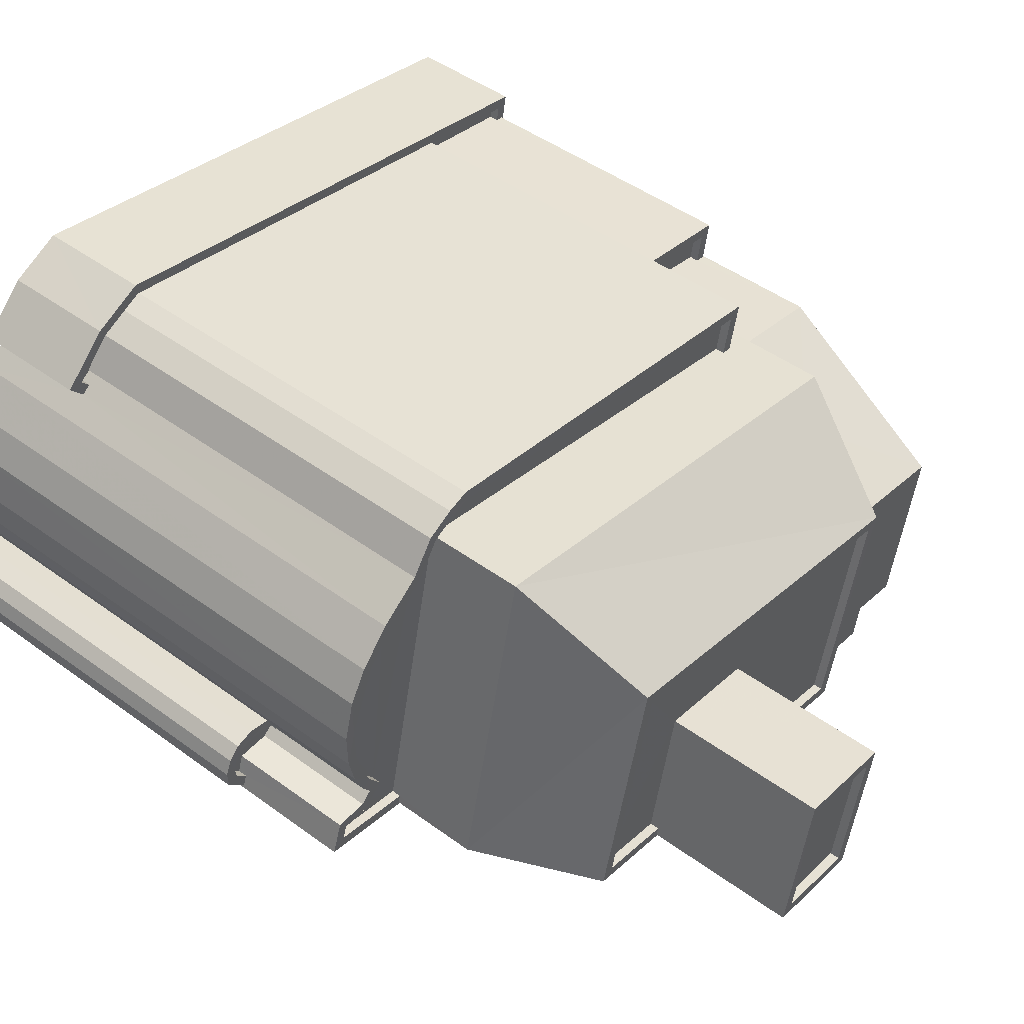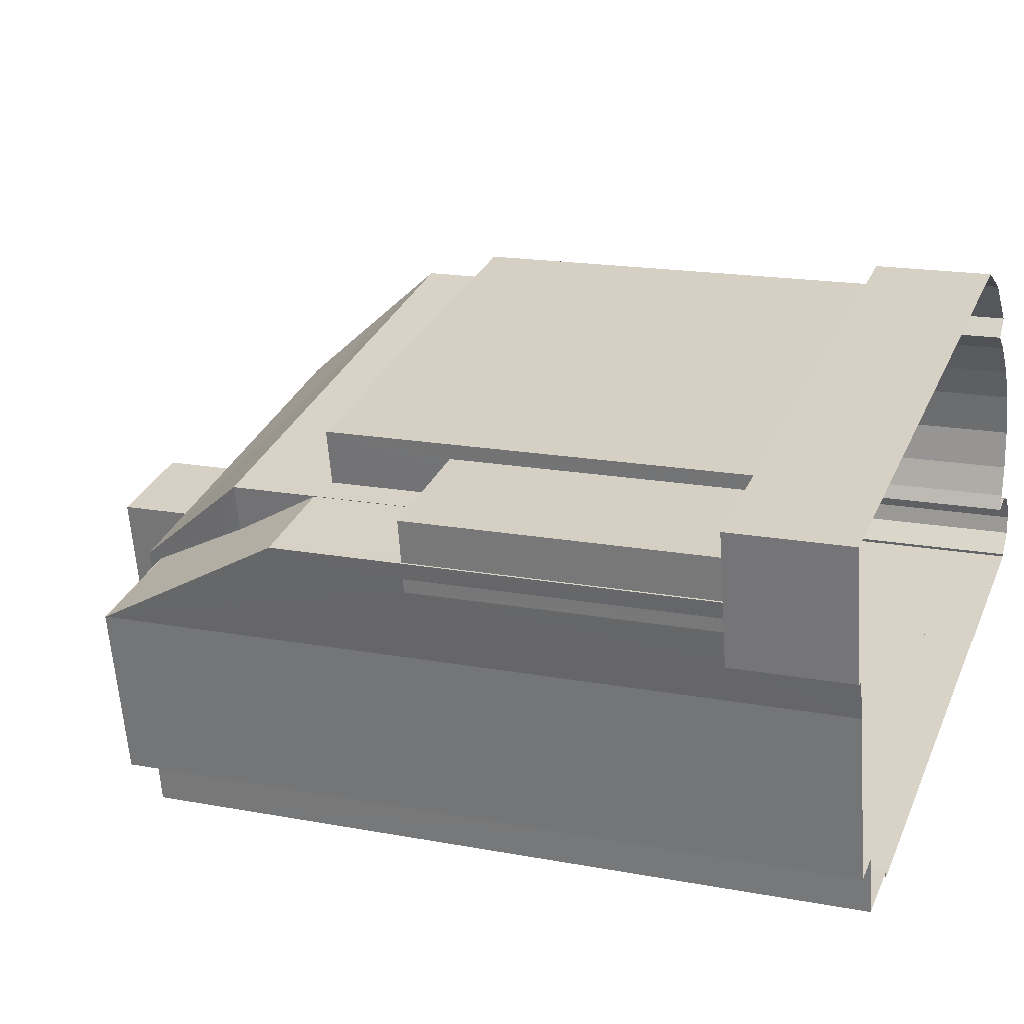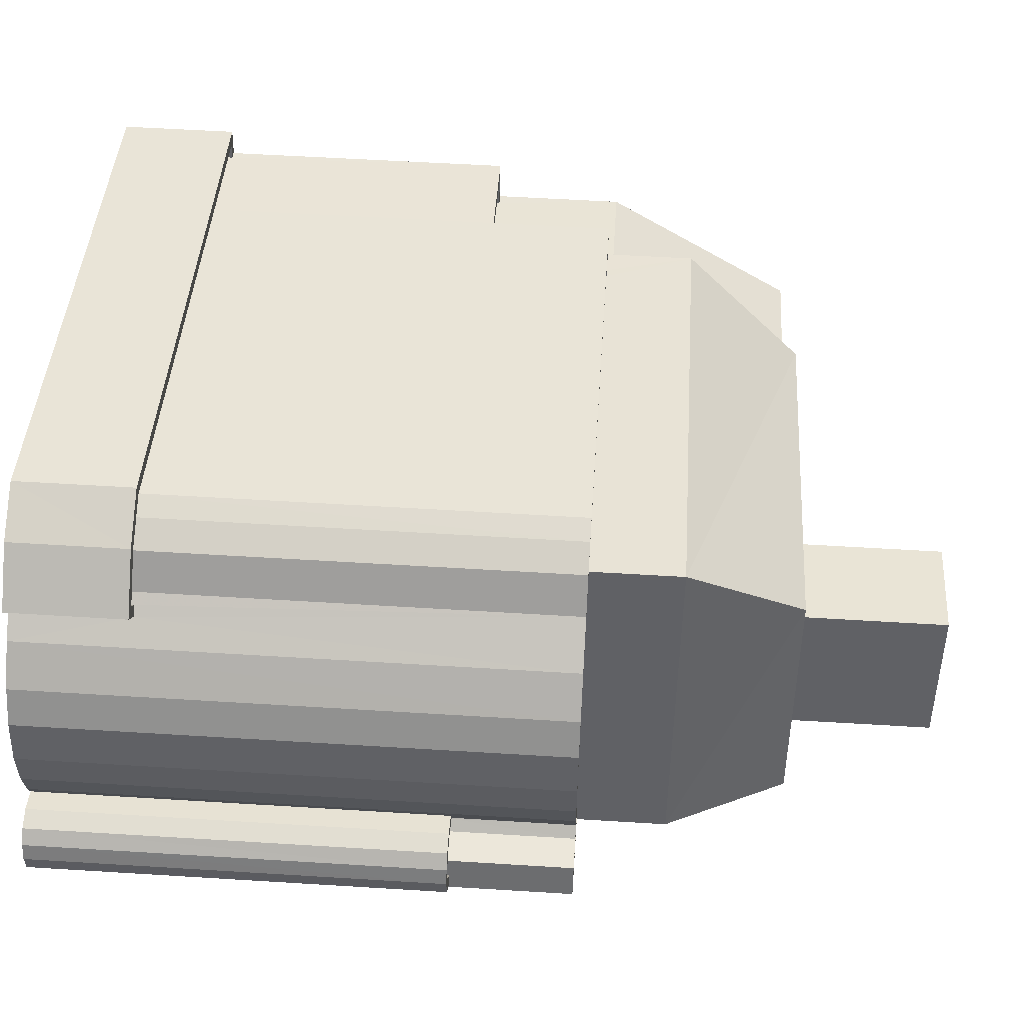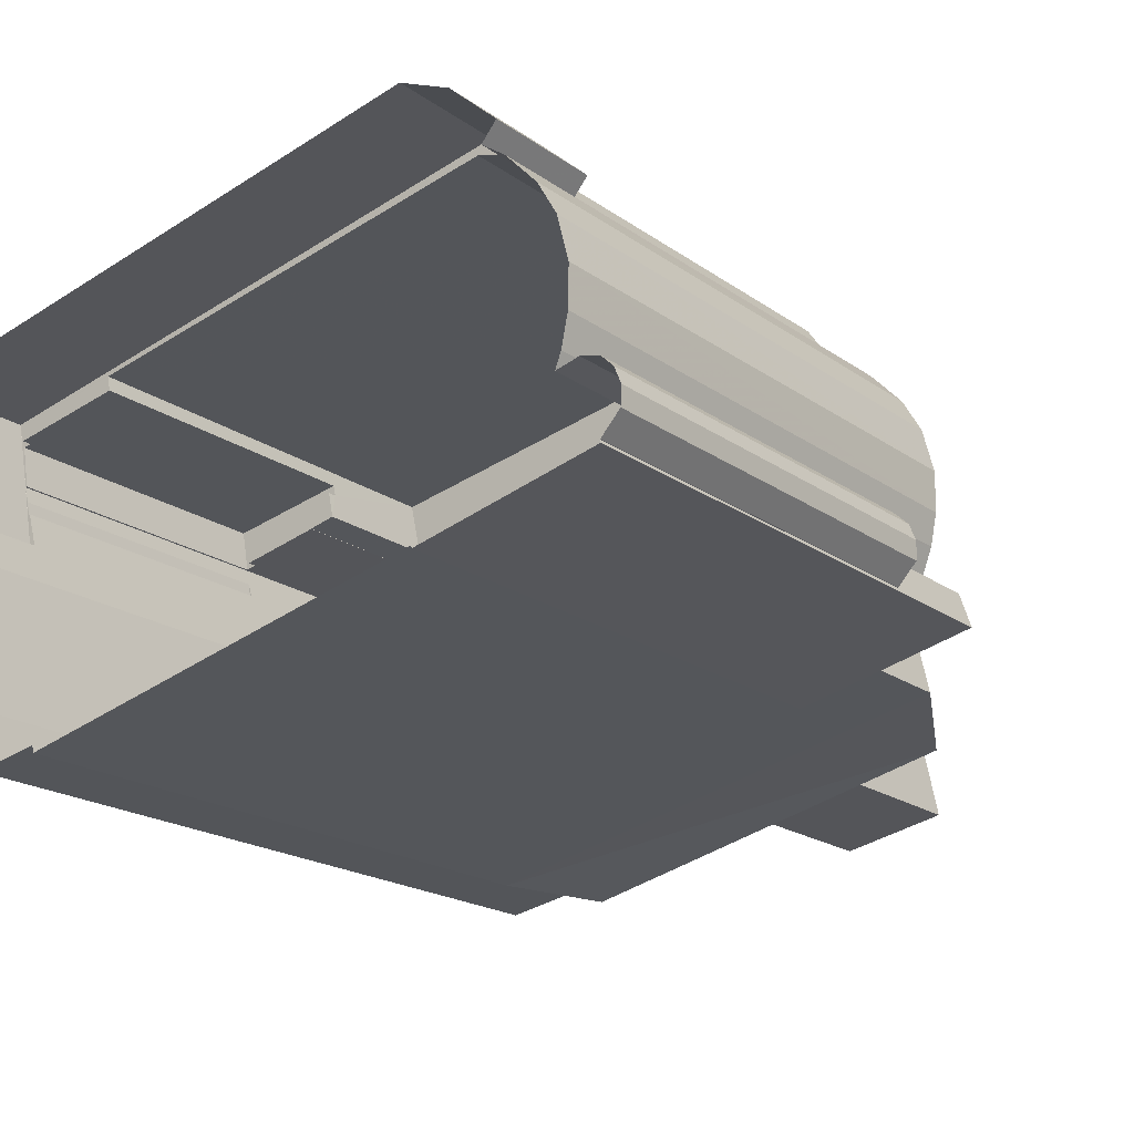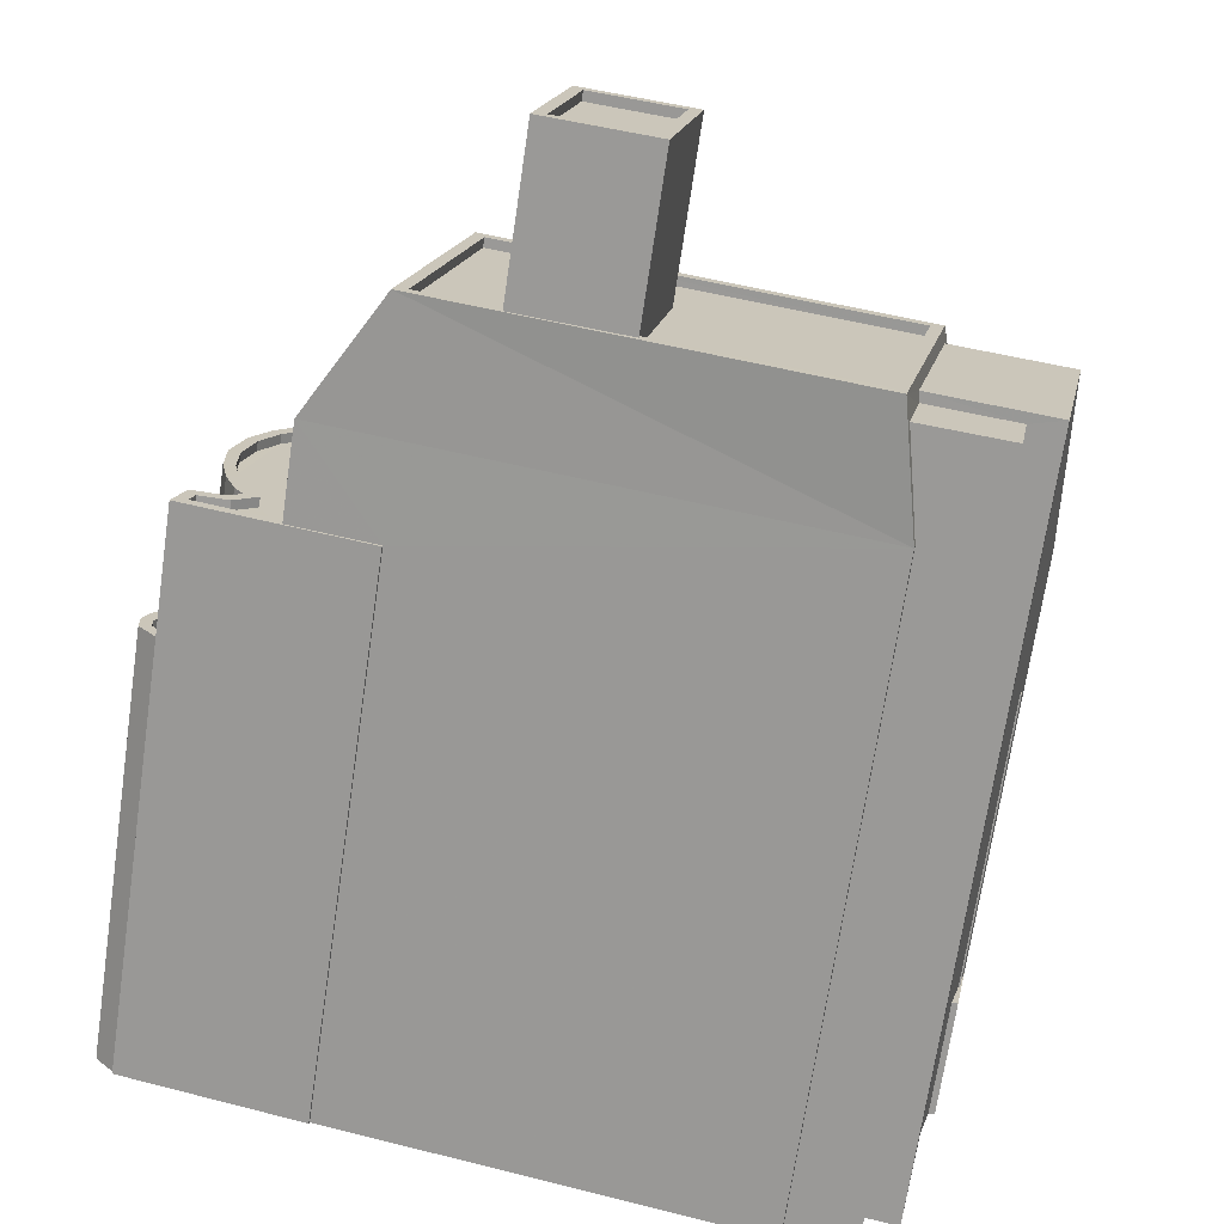
<metadata>
{"format":"obj","ext":"obj","renderer":"f3d","projection":"perspective","resolution":1024,"background":"white","views":[{"elev":47.8,"azim":-50.7,"up":"+Y"},{"elev":17.3,"azim":110.6,"up":"+Y"},{"elev":53.9,"azim":-86.2,"up":"+Y"},{"elev":-19.5,"azim":-142.4,"up":"+Y"},{"elev":-69.9,"azim":-8.4,"up":"+Y"}]}
</metadata>
<code>
v -1.184e+04 -3.372e+04 29.99
v -1.184e+04 -3.372e+04 29.99
v -1.184e+04 -3.372e+04 29.99
v -1.183e+04 -3.371e+04 29.99
v -1.184e+04 -3.372e+04 29.99
v -1.184e+04 -3.372e+04 29.99
v -1.185e+04 -3.372e+04 29.99
v -1.183e+04 -3.371e+04 29.99
v -1.183e+04 -3.371e+04 29.99
v -1.183e+04 -3.371e+04 29.99
v -1.185e+04 -3.372e+04 29.99
v -1.185e+04 -3.372e+04 29.99
v -1.185e+04 -3.372e+04 29.99
v -1.185e+04 -3.371e+04 29.99
v -1.185e+04 -3.371e+04 29.99
v -1.185e+04 -3.371e+04 29.99
v -1.185e+04 -3.372e+04 29.99
v -1.185e+04 -3.372e+04 29.99
v -1.185e+04 -3.372e+04 29.99
v -1.185e+04 -3.371e+04 29.99
v -1.185e+04 -3.371e+04 29.99
v -1.185e+04 -3.371e+04 29.99
v -1.185e+04 -3.371e+04 29.99
v -1.185e+04 -3.371e+04 29.99
v -1.185e+04 -3.371e+04 29.99
v -1.185e+04 -3.371e+04 29.99
v -1.185e+04 -3.371e+04 29.99
v -1.185e+04 -3.371e+04 29.99
v -1.185e+04 -3.371e+04 29.99
v -1.185e+04 -3.371e+04 29.99
v -1.183e+04 -3.371e+04 32.9
v -1.184e+04 -3.371e+04 32.9
v -1.183e+04 -3.371e+04 32.9
v -1.184e+04 -3.371e+04 32.9
v -1.185e+04 -3.371e+04 32.89
v -1.185e+04 -3.371e+04 32.89
v -1.185e+04 -3.371e+04 32.89
v -1.185e+04 -3.371e+04 32.9
v -1.185e+04 -3.371e+04 32.9
v -1.185e+04 -3.371e+04 32.9
v -1.185e+04 -3.371e+04 32.9
v -1.185e+04 -3.371e+04 32.89
v -1.183e+04 -3.371e+04 33.15
v -1.183e+04 -3.371e+04 33.15
v -1.183e+04 -3.371e+04 33.15
v -1.183e+04 -3.371e+04 33.15
v -1.183e+04 -3.371e+04 33.15
v -1.185e+04 -3.371e+04 33.15
v -1.183e+04 -3.371e+04 33.15
v -1.185e+04 -3.371e+04 33.15
v -1.185e+04 -3.371e+04 33.15
v -1.185e+04 -3.371e+04 33.14
v -1.185e+04 -3.371e+04 33.14
v -1.185e+04 -3.371e+04 33.14
v -1.185e+04 -3.371e+04 33.14
v -1.185e+04 -3.371e+04 33.15
v -1.183e+04 -3.371e+04 33.15
v -1.183e+04 -3.371e+04 33.15
v -1.183e+04 -3.371e+04 33.15
v -1.183e+04 -3.371e+04 33.15
v -1.183e+04 -3.371e+04 33.15
v -1.183e+04 -3.371e+04 41.11
v -1.183e+04 -3.371e+04 41.11
v -1.183e+04 -3.371e+04 41.11
v -1.184e+04 -3.371e+04 40.86
v -1.184e+04 -3.371e+04 40.86
v -1.183e+04 -3.371e+04 40.86
v -1.183e+04 -3.371e+04 40.86
v -1.184e+04 -3.371e+04 40.86
v -1.184e+04 -3.371e+04 40.86
v -1.184e+04 -3.371e+04 41.11
v -1.183e+04 -3.371e+04 41.11
v -1.183e+04 -3.371e+04 41.11
v -1.183e+04 -3.371e+04 41.11
v -1.184e+04 -3.371e+04 41.11
v -1.183e+04 -3.371e+04 41.11
v -1.184e+04 -3.371e+04 46.85
v -1.183e+04 -3.371e+04 44.59
v -1.184e+04 -3.371e+04 44.59
v -1.183e+04 -3.371e+04 49.71
v -1.184e+04 -3.371e+04 49.71
v -1.184e+04 -3.371e+04 47.39
v -1.184e+04 -3.372e+04 49.73
v -1.183e+04 -3.371e+04 49.73
v -1.184e+04 -3.371e+04 49.73
v -1.184e+04 -3.372e+04 49.73
v -1.184e+04 -3.372e+04 49.46
v -1.184e+04 -3.372e+04 49.46
v -1.184e+04 -3.372e+04 49.46
v -1.184e+04 -3.372e+04 49.46
v -1.184e+04 -3.372e+04 49.46
v -1.185e+04 -3.371e+04 44.43
v -1.185e+04 -3.371e+04 44.43
v -1.185e+04 -3.371e+04 44.43
v -1.185e+04 -3.371e+04 44.43
v -1.185e+04 -3.371e+04 44.43
v -1.184e+04 -3.371e+04 44.43
v -1.184e+04 -3.371e+04 44.43
v -1.185e+04 -3.371e+04 44.43
v -1.185e+04 -3.371e+04 44.43
v -1.185e+04 -3.371e+04 44.43
v -1.185e+04 -3.371e+04 44.43
v -1.185e+04 -3.371e+04 44.43
v -1.184e+04 -3.371e+04 44.43
v -1.185e+04 -3.371e+04 44.43
v -1.185e+04 -3.371e+04 44.43
v -1.185e+04 -3.371e+04 44.43
v -1.185e+04 -3.371e+04 44.43
v -1.184e+04 -3.371e+04 44.43
v -1.185e+04 -3.372e+04 44.43
v -1.185e+04 -3.372e+04 44.43
v -1.185e+04 -3.372e+04 44.43
v -1.185e+04 -3.372e+04 44.43
v -1.185e+04 -3.372e+04 44.43
v -1.185e+04 -3.372e+04 44.43
v -1.185e+04 -3.371e+04 44.43
v -1.185e+04 -3.371e+04 44.43
v -1.185e+04 -3.371e+04 44.43
v -1.185e+04 -3.371e+04 44.43
v -1.185e+04 -3.371e+04 44.43
v -1.185e+04 -3.371e+04 44.43
v -1.185e+04 -3.371e+04 44.43
v -1.185e+04 -3.372e+04 44.43
v -1.185e+04 -3.372e+04 44.43
v -1.185e+04 -3.372e+04 44.43
v -1.185e+04 -3.372e+04 44.43
v -1.185e+04 -3.371e+04 44.43
v -1.185e+04 -3.372e+04 44.43
v -1.185e+04 -3.372e+04 44.43
v -1.185e+04 -3.372e+04 44.18
v -1.185e+04 -3.372e+04 44.18
v -1.185e+04 -3.372e+04 44.18
v -1.185e+04 -3.371e+04 44.18
v -1.185e+04 -3.371e+04 44.18
v -1.185e+04 -3.371e+04 44.18
v -1.185e+04 -3.372e+04 44.18
v -1.185e+04 -3.371e+04 44.18
v -1.185e+04 -3.371e+04 44.18
v -1.185e+04 -3.372e+04 44.18
v -1.185e+04 -3.371e+04 44.18
v -1.184e+04 -3.371e+04 44.18
v -1.185e+04 -3.371e+04 44.18
v -1.184e+04 -3.371e+04 44.18
v -1.185e+04 -3.371e+04 44.18
v -1.185e+04 -3.371e+04 44.18
v -1.185e+04 -3.371e+04 44.18
v -1.185e+04 -3.371e+04 44.18
v -1.185e+04 -3.371e+04 44.18
v -1.185e+04 -3.372e+04 40.89
v -1.185e+04 -3.372e+04 40.89
v -1.185e+04 -3.372e+04 40.89
v -1.185e+04 -3.371e+04 40.89
v -1.185e+04 -3.372e+04 40.89
v -1.185e+04 -3.371e+04 40.89
v -1.185e+04 -3.371e+04 40.89
v -1.185e+04 -3.372e+04 40.89
v -1.185e+04 -3.371e+04 40.89
v -1.185e+04 -3.372e+04 40.89
v -1.185e+04 -3.372e+04 40.89
v -1.185e+04 -3.372e+04 41.14
v -1.185e+04 -3.372e+04 41.14
v -1.185e+04 -3.372e+04 41.14
v -1.185e+04 -3.371e+04 41.14
v -1.185e+04 -3.371e+04 41.14
v -1.185e+04 -3.371e+04 41.14
v -1.185e+04 -3.371e+04 41.14
v -1.185e+04 -3.371e+04 41.14
v -1.185e+04 -3.371e+04 41.14
v -1.185e+04 -3.372e+04 41.14
v -1.185e+04 -3.372e+04 41.14
v -1.185e+04 -3.371e+04 41.14
v -1.185e+04 -3.371e+04 41.14
v -1.185e+04 -3.372e+04 41.14
v -1.185e+04 -3.372e+04 41.14
v -1.185e+04 -3.372e+04 41.14
v -1.185e+04 -3.372e+04 41.14
v -1.185e+04 -3.372e+04 41.14
v -1.185e+04 -3.371e+04 41.14
v -1.184e+04 -3.371e+04 46.85
v -1.184e+04 -3.371e+04 50.11
v -1.184e+04 -3.372e+04 50.11
v -1.184e+04 -3.372e+04 46.85
v -1.184e+04 -3.372e+04 46.85
v -1.185e+04 -3.372e+04 46.85
v -1.185e+04 -3.371e+04 50.11
v -1.185e+04 -3.371e+04 46.85
v -1.185e+04 -3.372e+04 50.11
v -1.184e+04 -3.372e+04 50.11
v -1.184e+04 -3.372e+04 50.11
v -1.184e+04 -3.372e+04 50.11
v -1.185e+04 -3.372e+04 50.11
v -1.185e+04 -3.372e+04 50.11
v -1.185e+04 -3.372e+04 50.11
v -1.185e+04 -3.372e+04 49.86
v -1.185e+04 -3.372e+04 49.86
v -1.185e+04 -3.371e+04 49.86
v -1.185e+04 -3.371e+04 49.86
v -1.184e+04 -3.371e+04 49.86
v -1.184e+04 -3.371e+04 49.86
v -1.184e+04 -3.372e+04 49.86
v -1.184e+04 -3.372e+04 49.86
v -1.185e+04 -3.371e+04 50.11
v -1.184e+04 -3.371e+04 50.11
v -1.185e+04 -3.372e+04 54.05
v -1.185e+04 -3.371e+04 54.05
v -1.185e+04 -3.372e+04 54.05
v -1.184e+04 -3.371e+04 54.05
v -1.184e+04 -3.371e+04 54.3
v -1.185e+04 -3.371e+04 54.3
v -1.184e+04 -3.371e+04 54.3
v -1.185e+04 -3.372e+04 54.3
v -1.185e+04 -3.372e+04 54.3
v -1.184e+04 -3.372e+04 54.3
v -1.185e+04 -3.372e+04 54.3
v -1.185e+04 -3.371e+04 54.3
f 1 2 3
f 1 4 5
f 6 7 3
f 8 9 10
f 11 12 13
f 7 11 13
f 9 4 14
f 9 14 10
f 15 14 16
f 17 13 18
f 13 19 18
f 16 20 15
f 21 22 23
f 24 13 17
f 25 26 22
f 7 25 16
f 27 28 24
f 23 22 29
f 29 26 30
f 26 13 28
f 1 3 4
f 7 4 3
f 7 13 26
f 4 7 14
f 14 7 16
f 28 13 24
f 22 26 29
f 7 26 25
f 31 32 33
f 33 32 34
f 35 36 37
f 38 32 31
f 36 39 37
f 39 40 38
f 40 41 38
f 38 41 32
f 42 40 39
f 36 42 39
f 43 44 45
f 46 43 47
f 44 48 49
f 50 48 51
f 52 53 54
f 55 52 54
f 55 54 51
f 56 50 51
f 54 56 51
f 49 48 50
f 57 49 58
f 45 57 59
f 60 45 61
f 43 60 47
f 45 44 57
f 43 45 60
f 44 49 57
f 62 63 64
f 65 66 67
f 67 66 68
f 69 66 65
f 68 66 70
f 71 72 73
f 73 72 74
f 71 75 72
f 74 72 76
f 77 78 79
f 78 77 80
f 81 80 82
f 82 80 77
f 83 84 85
f 86 83 85
f 87 88 89
f 88 90 91
f 89 88 91
f 92 93 94
f 95 92 96
f 97 95 98
f 99 100 101
f 94 93 101
f 102 103 99
f 97 98 104
f 102 105 106
f 105 107 108
f 104 98 109
f 110 111 112
f 110 113 111
f 112 114 115
f 108 107 116
f 95 96 98
f 117 118 116
f 119 101 100
f 96 92 120
f 121 122 117
f 94 101 119
f 92 94 120
f 123 124 115
f 125 122 121
f 124 126 125
f 103 100 99
f 117 127 118
f 125 126 128
f 129 114 111
f 118 108 116
f 122 127 117
f 128 122 125
f 102 106 103
f 106 105 108
f 123 126 124
f 114 123 115
f 111 114 112
f 130 131 132
f 133 134 135
f 131 136 132
f 133 135 137
f 137 138 139
f 133 137 140
f 141 142 143
f 142 144 143
f 145 136 144
f 139 138 146
f 145 144 147
f 140 139 145
f 147 144 148
f 148 144 142
f 132 136 139
f 140 137 139
f 139 136 145
f 149 150 151
f 152 149 151
f 150 153 151
f 154 152 151
f 154 151 155
f 156 157 158
f 155 151 158
f 157 155 158
f 156 159 157
f 160 161 162
f 163 164 165
f 166 164 163
f 165 167 168
f 169 170 167
f 166 163 171
f 171 163 172
f 173 174 169
f 175 176 177
f 173 175 177
f 163 165 168
f 168 167 178
f 178 167 170
f 174 170 169
f 173 177 174
f 179 180 82
f 87 86 88
f 88 86 181
f 86 180 181
f 82 180 81
f 85 180 86
f 81 180 85
f 77 179 82
f 182 90 183
f 183 90 181
f 90 88 181
f 184 185 186
f 187 185 184
f 179 186 180
f 186 185 180
f 188 189 190
f 190 189 181
f 191 187 192
f 193 191 192
f 192 187 181
f 189 192 181
f 194 195 196
f 196 197 194
f 197 198 199
f 200 198 201
f 199 198 200
f 197 196 198
f 191 185 187
f 181 180 190
f 180 185 202
f 190 180 203
f 202 185 191
f 203 180 202
f 204 205 206
f 204 207 205
f 208 209 210
f 211 212 213
f 214 211 213
f 209 212 211
f 210 209 215
f 215 209 211
f 210 213 208
f 210 214 213
f 58 31 33
f 58 49 31
f 37 54 53
f 35 37 53
f 39 54 37
f 39 56 54
f 50 56 39
f 38 50 39
f 31 50 38
f 31 49 50
f 46 8 43
f 46 9 8
f 10 43 8
f 10 44 43
f 52 20 16
f 52 55 20
f 55 51 15
f 20 55 15
f 51 48 14
f 15 51 14
f 48 44 10
f 14 48 10
f 47 64 63
f 47 60 64
f 33 34 58
f 57 58 73
f 73 58 71
f 58 34 71
f 76 72 67
f 68 76 67
f 75 65 67
f 72 75 67
f 61 62 64
f 60 61 64
f 57 73 74
f 59 57 74
f 61 45 62
f 9 46 4
f 45 78 62
f 46 80 4
f 63 78 80
f 46 47 63
f 62 78 63
f 46 63 80
f 78 45 74
f 45 59 74
f 76 79 78
f 70 79 76
f 68 70 76
f 76 78 74
f 4 80 5
f 5 80 83
f 80 84 83
f 86 89 83
f 83 89 5
f 5 89 1
f 86 87 89
f 81 85 84
f 80 81 84
f 1 91 2
f 1 89 91
f 91 182 2
f 2 182 3
f 90 182 91
f 25 52 16
f 35 53 36
f 53 101 36
f 99 52 25
f 101 52 99
f 101 53 52
f 177 115 151
f 115 177 112
f 112 176 12
f 153 177 151
f 12 176 13
f 177 176 112
f 7 110 11
f 7 113 110
f 11 112 12
f 11 110 112
f 171 121 166
f 26 166 30
f 30 166 117
f 166 121 117
f 117 29 30
f 117 116 29
f 116 23 29
f 116 107 23
f 107 21 23
f 107 105 21
f 105 22 21
f 105 102 22
f 102 25 22
f 102 99 25
f 158 151 115
f 124 158 115
f 156 158 162
f 160 162 125
f 125 162 124
f 162 158 124
f 172 157 161
f 171 172 121
f 157 159 161
f 121 161 125
f 125 161 160
f 121 172 161
f 42 36 101
f 93 42 101
f 40 42 93
f 92 40 93
f 41 40 92
f 95 41 92
f 32 41 95
f 97 32 95
f 69 75 104
f 104 75 97
f 97 71 32
f 69 65 75
f 71 34 32
f 75 71 97
f 136 131 114
f 129 136 114
f 114 131 130
f 123 114 130
f 126 130 132
f 126 123 130
f 126 132 139
f 128 126 139
f 128 139 146
f 122 128 146
f 122 146 138
f 127 122 138
f 127 138 137
f 118 127 137
f 118 137 135
f 108 118 135
f 108 135 134
f 106 108 134
f 106 134 133
f 103 106 133
f 103 133 140
f 100 103 140
f 100 140 145
f 119 100 145
f 147 119 145
f 147 94 119
f 94 147 148
f 120 94 148
f 120 148 142
f 96 120 142
f 96 142 141
f 98 96 141
f 109 98 141
f 143 109 141
f 156 161 159
f 156 162 161
f 177 150 174
f 177 153 150
f 174 150 149
f 170 174 149
f 170 149 152
f 178 170 152
f 178 152 154
f 168 178 154
f 168 154 155
f 163 168 155
f 163 155 157
f 172 163 157
f 13 175 19
f 13 176 175
f 175 18 19
f 175 173 18
f 173 17 18
f 173 169 17
f 169 24 17
f 169 167 24
f 167 27 24
f 167 165 27
f 165 28 27
f 165 164 28
f 26 164 166
f 26 28 164
f 182 183 6
f 3 182 6
f 7 6 113
f 6 183 113
f 113 184 111
f 113 183 184
f 136 129 144
f 144 129 186
f 186 129 184
f 129 111 184
f 69 104 66
f 66 104 179
f 179 109 186
f 109 143 144
f 109 144 186
f 179 104 109
f 79 66 179
f 179 77 79
f 70 66 79
f 184 183 187
f 187 183 181
f 190 199 200
f 190 203 199
f 195 194 191
f 193 195 191
f 188 190 200
f 201 188 200
f 191 194 197
f 202 191 197
f 202 197 199
f 203 202 199
f 195 193 196
f 196 193 209
f 209 193 212
f 193 192 212
f 211 204 206
f 211 214 204
f 211 206 205
f 215 211 205
f 215 205 207
f 210 215 207
f 214 207 204
f 214 210 207
f 209 208 198
f 196 209 198
f 201 198 188
f 189 188 213
f 213 188 208
f 188 198 208
f 212 192 189
f 213 212 189

</code>
